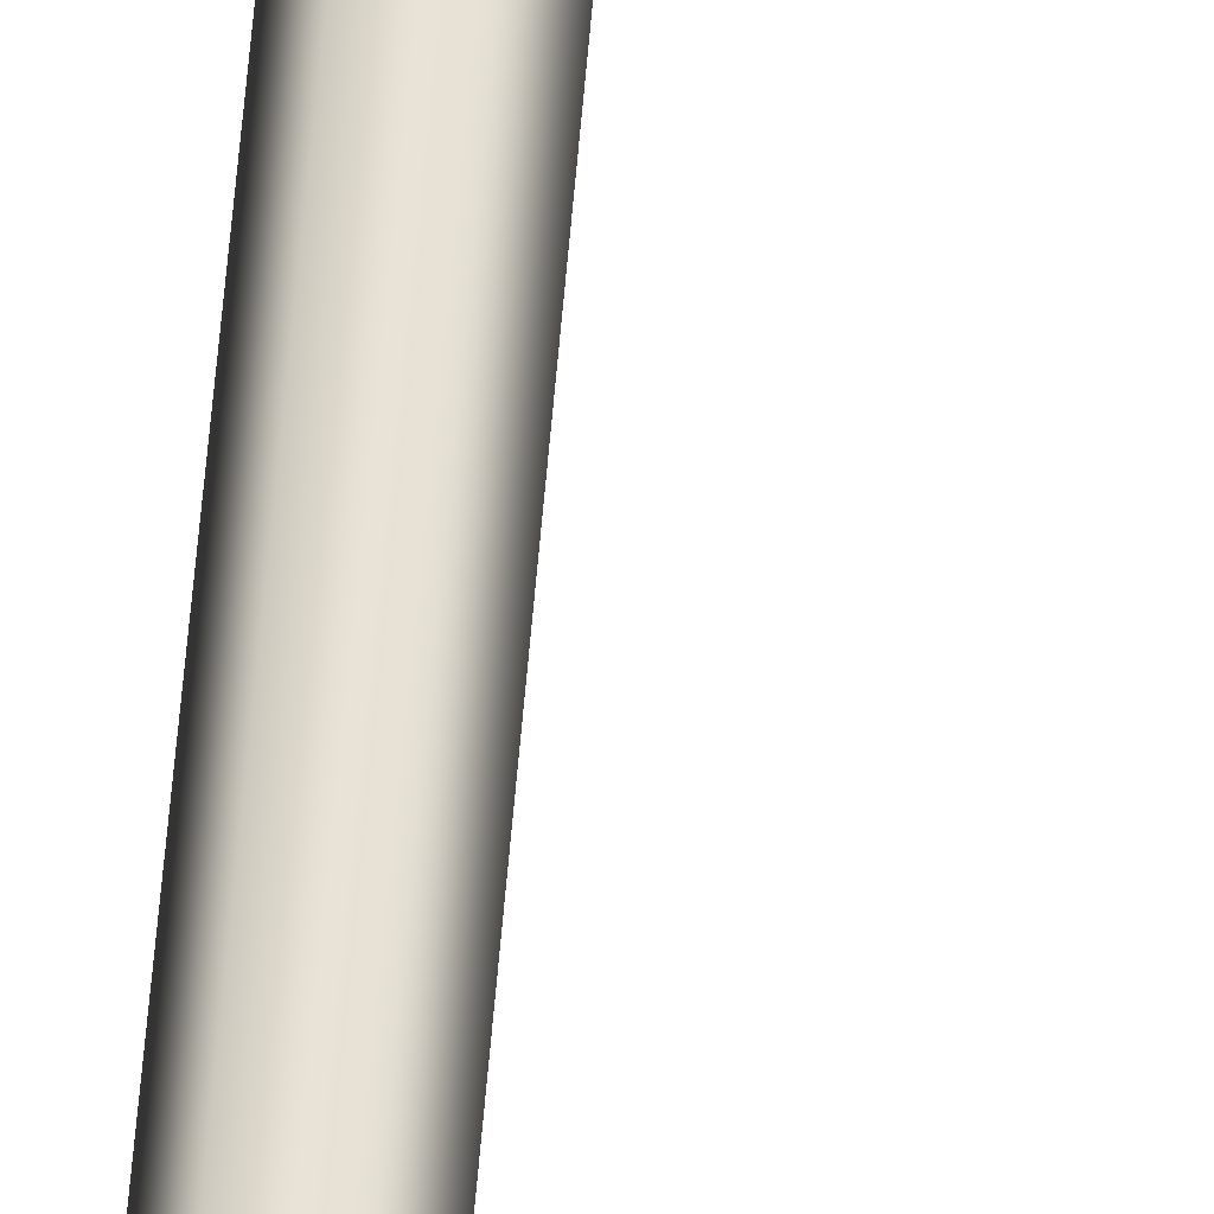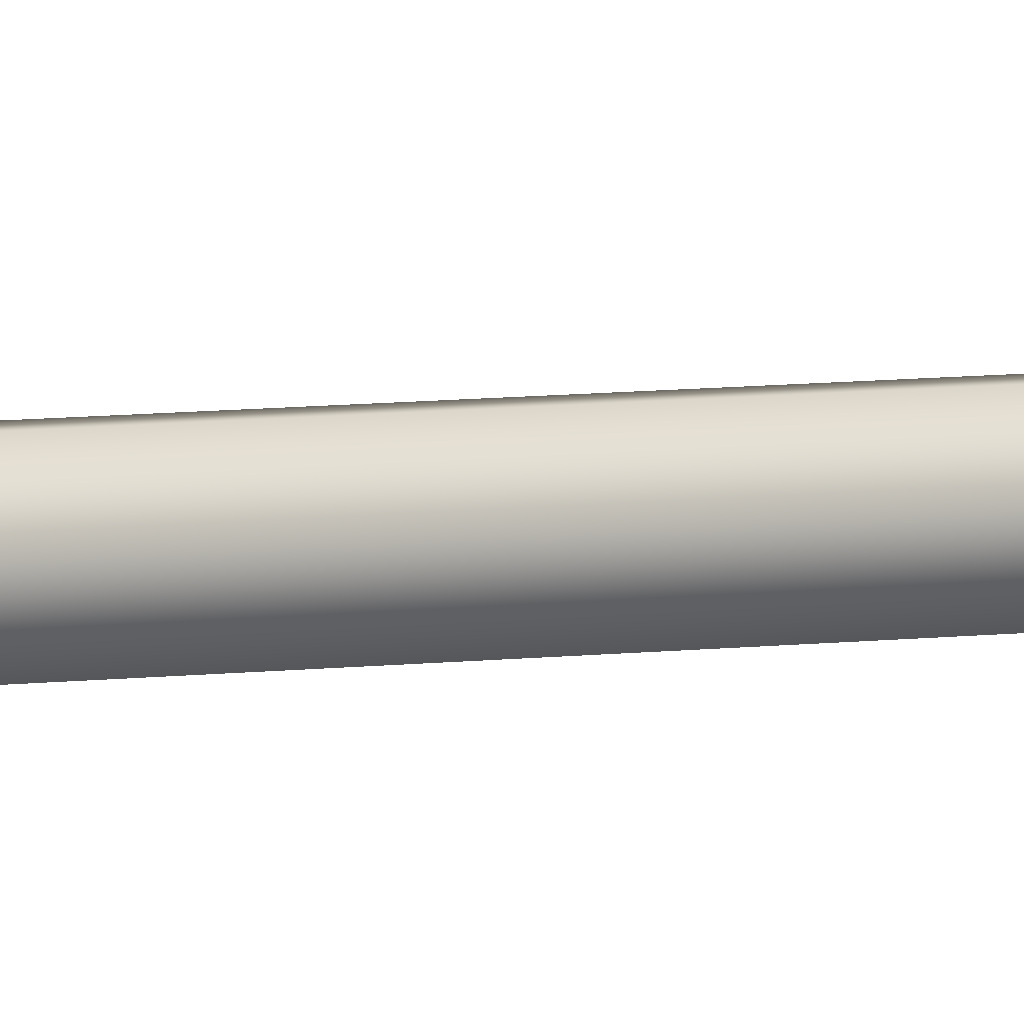
<metadata>
{"format":"obj","ext":"obj","renderer":"f3d","projection":"perspective","resolution":1024,"background":"white","views":[{"elev":40.7,"azim":3.6,"up":"+Z"},{"elev":3.4,"azim":-128.9,"up":"+Z"}]}
</metadata>
<code>
g Converted object 0
v 0.4243 -0.002563 0.5469
v -0.3757 13.71 0.5469
v -0.7757 26.84 0.5469
v -0.7757 39.96 0.5469
v -0.3757 53.08 0.5469
v 0.4243 66.21 0.5469
v 0.2144 -0.002563 0.9104
v -0.5856 13.71 0.9104
v -0.9856 26.84 0.9104
v -0.9856 39.96 0.9104
v -0.5856 53.08 0.9104
v 0.2144 66.21 0.9104
v -0.2054 -0.002563 0.9104
v -1.005 13.71 0.9104
v -1.405 26.84 0.9104
v -1.405 39.96 0.9104
v -1.005 53.08 0.9104
v -0.2054 66.21 0.9104
v -0.4153 -0.002563 0.5469
v -1.215 13.71 0.5469
v -1.615 26.84 0.5469
v -1.615 39.96 0.5469
v -1.215 53.08 0.5469
v -0.4153 66.21 0.5469
v -0.2054 -0.003642 0.1833
v -1.005 13.71 0.1833
v -1.405 26.84 0.1833
v -1.405 39.96 0.1833
v -1.005 53.08 0.1833
v -0.2054 66.21 0.1833
v 0.2144 -0.003642 0.1833
v -0.5856 13.71 0.1833
v -0.9856 26.84 0.1833
v -0.9856 39.96 0.1833
v -0.5856 53.08 0.1833
v 0.2144 66.21 0.1833
f 1 2 7
f 2 8 7
f 2 3 9
f 2 9 8
f 3 4 9
f 4 10 9
f 4 5 11
f 4 11 10
f 5 6 11
f 6 12 11
f 7 8 14
f 7 14 13
f 8 9 14
f 9 15 14
f 9 10 16
f 9 16 15
f 10 11 16
f 11 17 16
f 11 12 18
f 11 18 17
f 13 14 19
f 14 20 19
f 14 15 21
f 14 21 20
f 15 16 21
f 16 22 21
f 16 17 23
f 16 23 22
f 17 18 23
f 18 24 23
f 19 20 26
f 19 26 25
f 20 21 26
f 21 27 26
f 21 22 28
f 21 28 27
f 22 23 28
f 23 29 28
f 23 24 30
f 23 30 29
f 25 26 31
f 26 32 31
f 26 27 33
f 26 33 32
f 27 28 33
f 28 34 33
f 28 29 35
f 28 35 34
f 29 30 35
f 30 36 35
f 31 32 2
f 31 2 1
f 32 33 2
f 33 3 2
f 33 34 4
f 33 4 3
f 34 35 4
f 35 5 4
f 35 36 6
f 35 6 5

</code>
